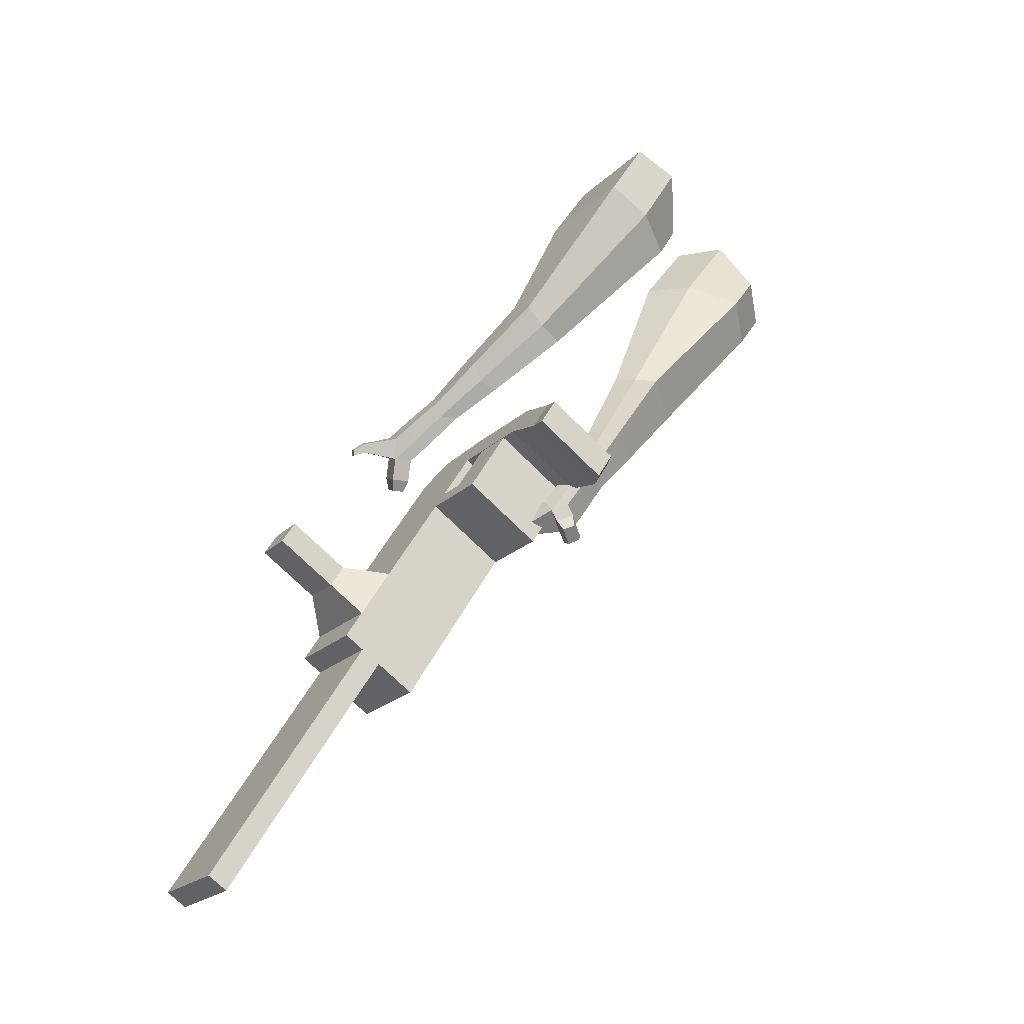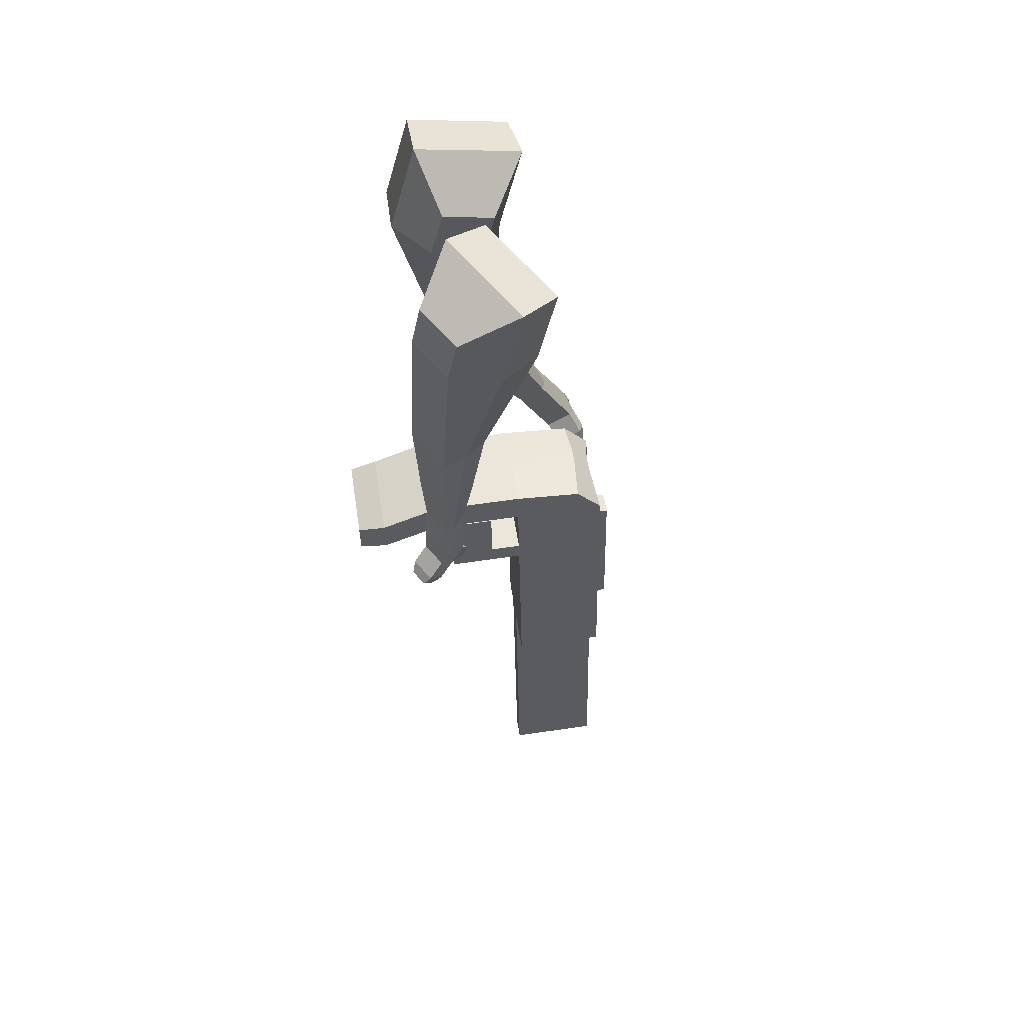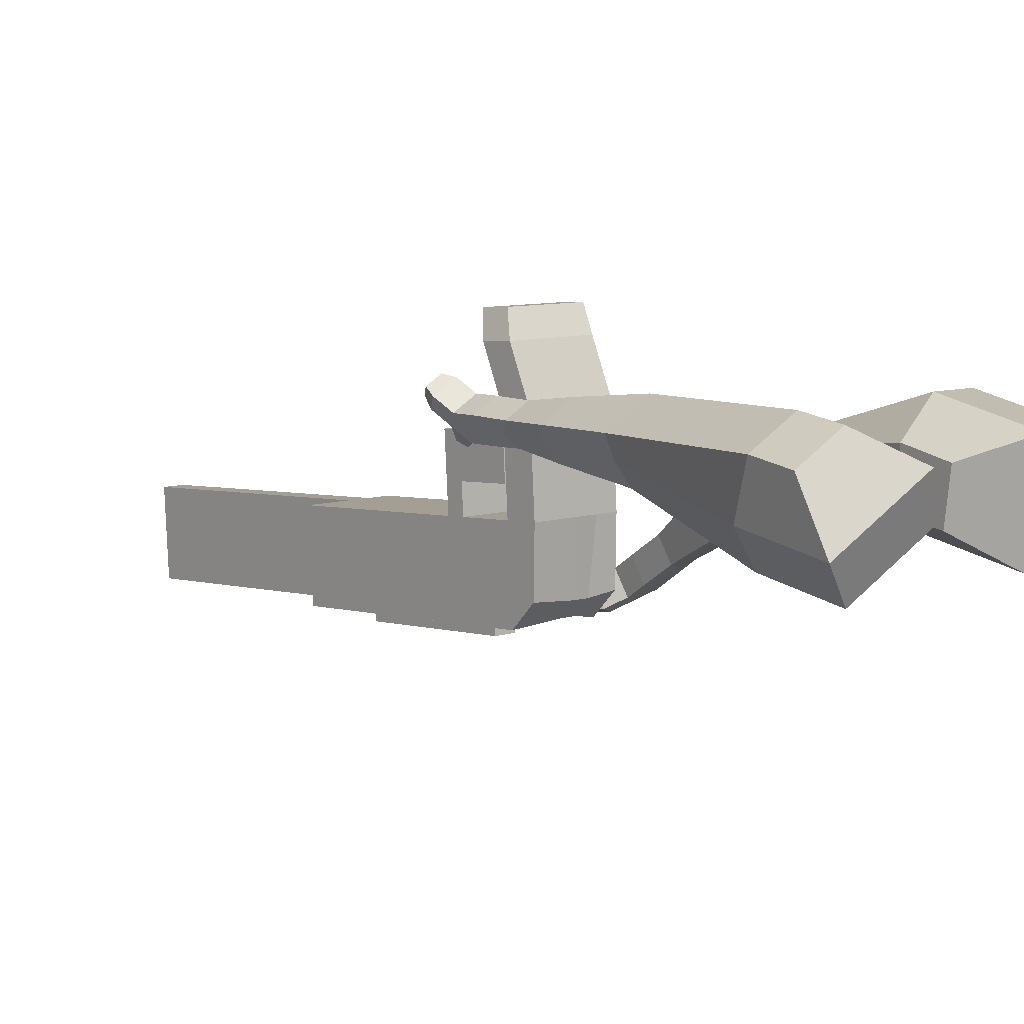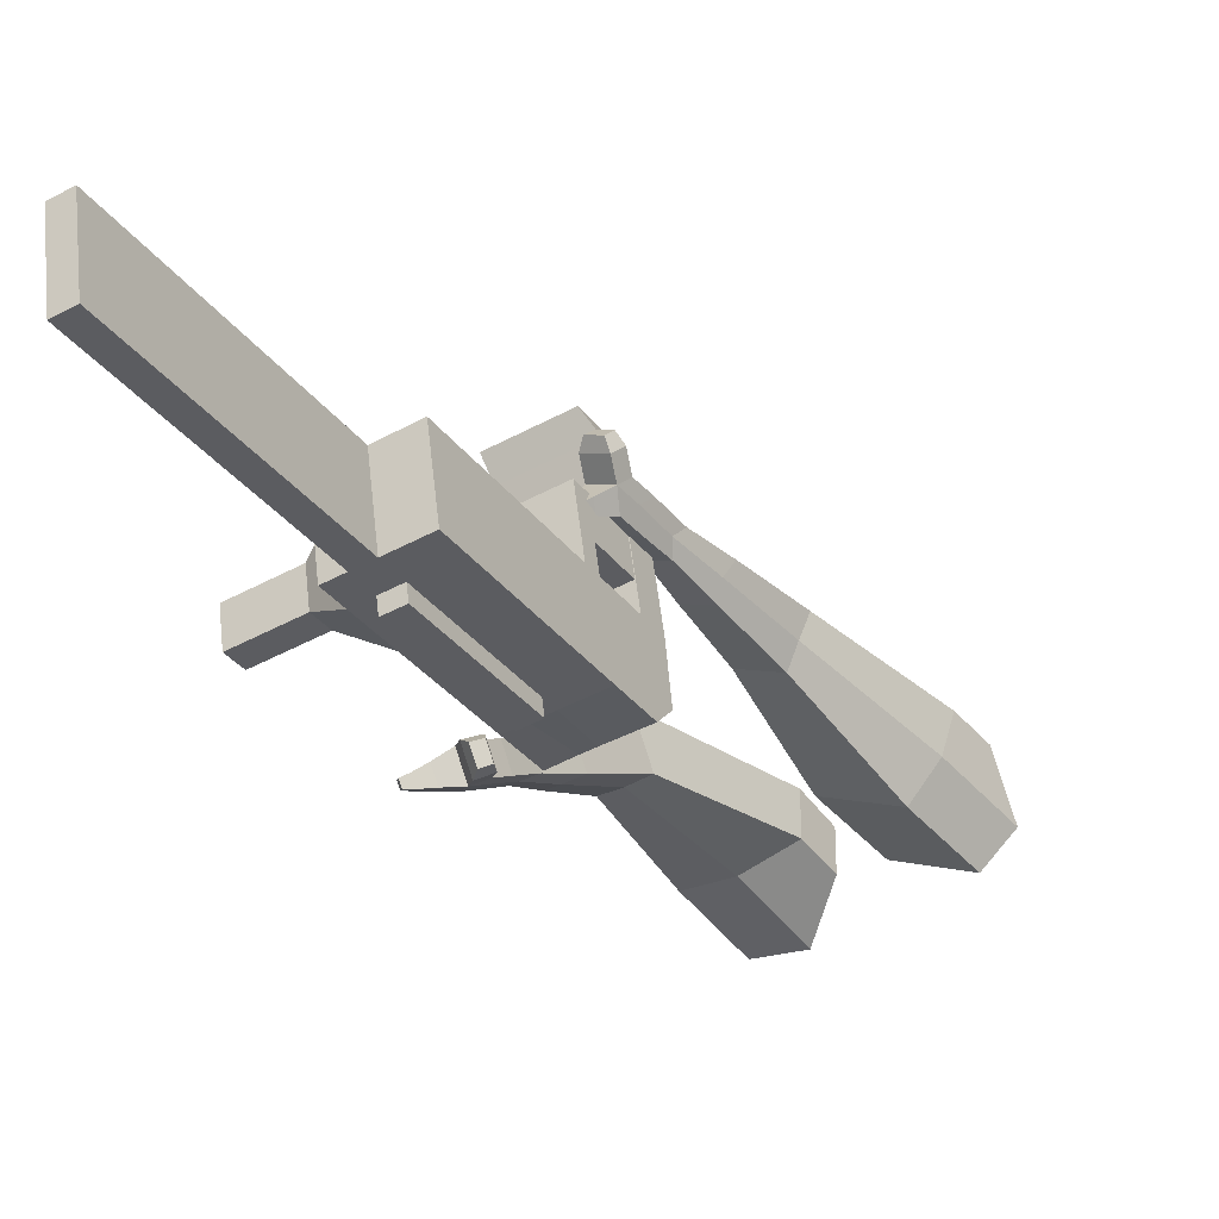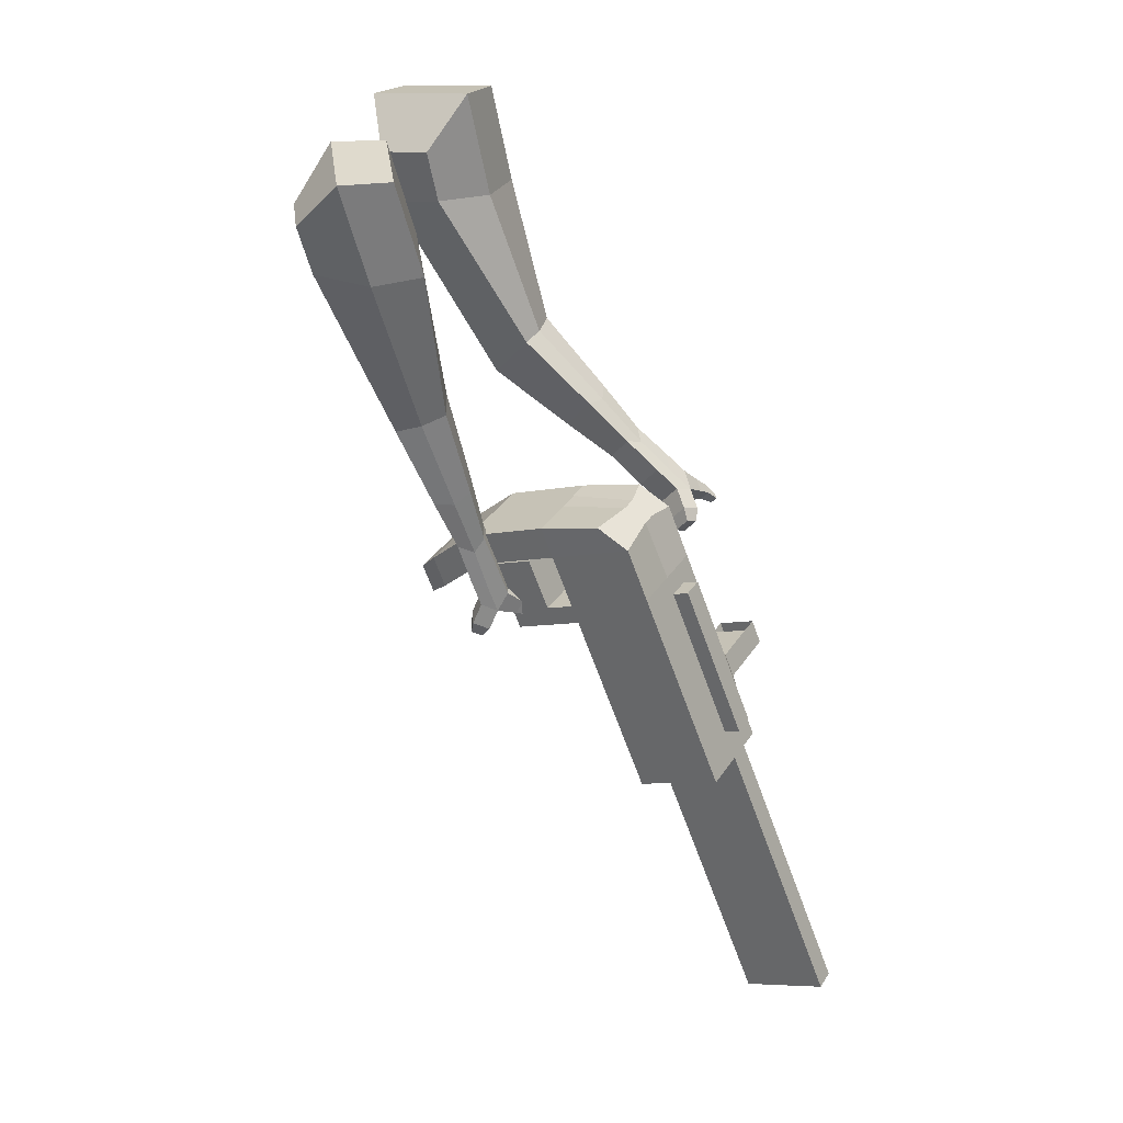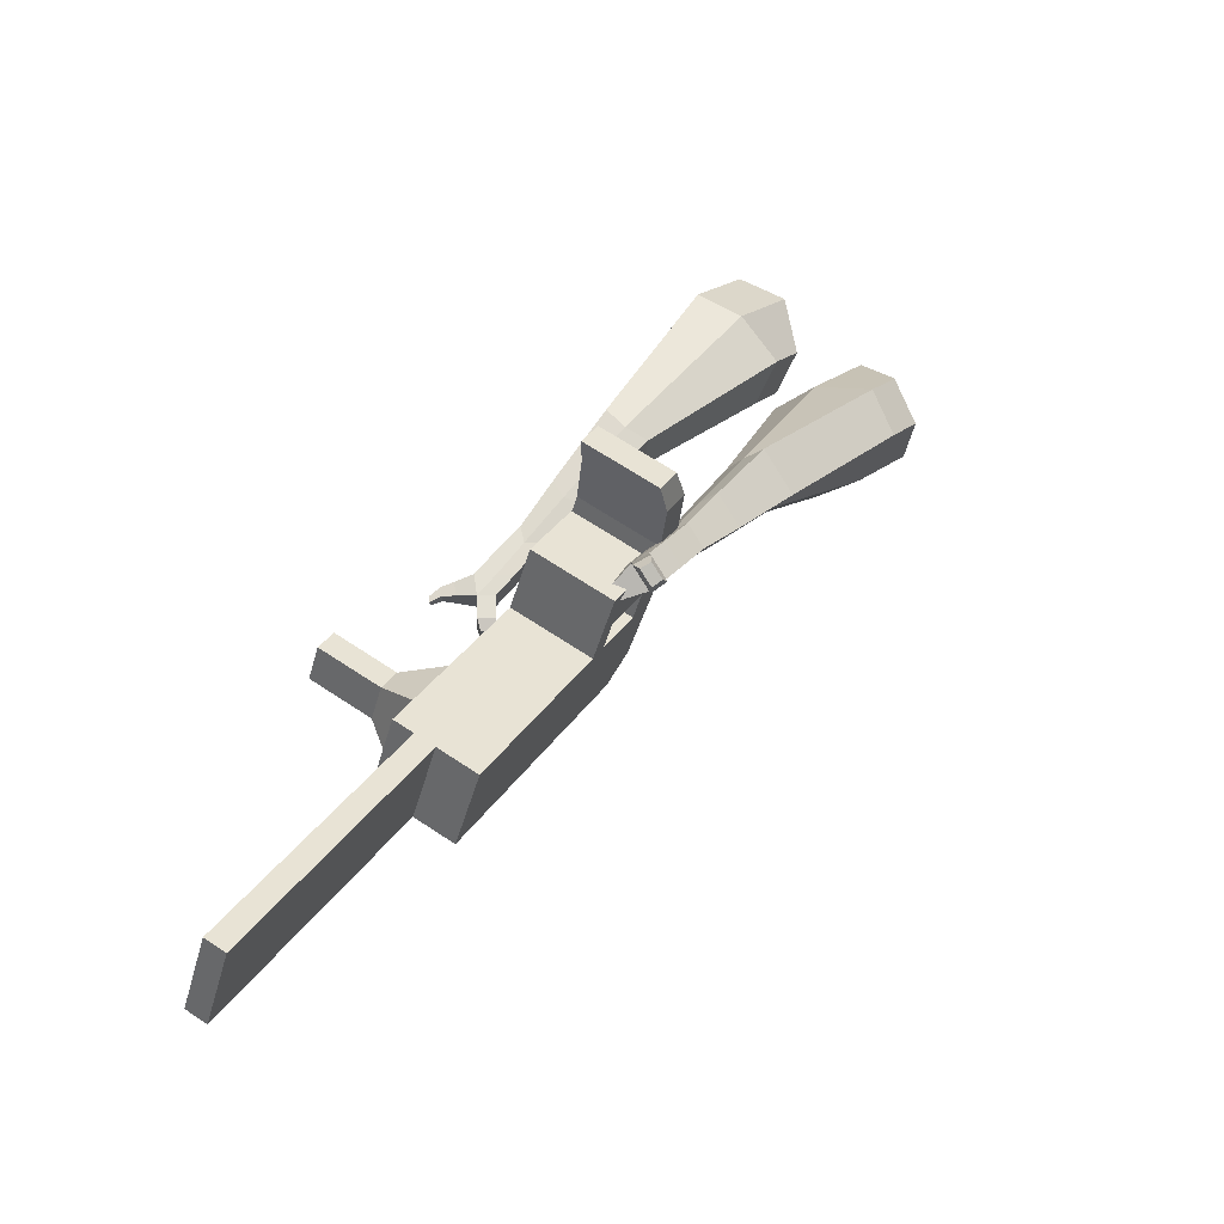
<metadata>
{"format":"obj","ext":"obj","renderer":"f3d","projection":"perspective","resolution":1024,"background":"white","views":[{"elev":-28.5,"azim":140.0,"up":"+Z"},{"elev":25.7,"azim":-103.4,"up":"+Z"},{"elev":13.5,"azim":-69.5,"up":"+Y"},{"elev":-41.0,"azim":-177.6,"up":"+Y"},{"elev":1.5,"azim":-61.0,"up":"+Z"},{"elev":-52.5,"azim":157.9,"up":"+Z"}]}
</metadata>
<code>
o Cube.046_Cube.010
v 281.6 215.9 -1056
v 256.9 -2.294 -1037
v 384.8 187.3 -1249
v 360.2 -30.91 -1229
v 88.42 228.4 -1161
v 63.77 10.25 -1142
v 191.6 199.8 -1354
v 167 -18.37 -1335
v 139.5 255.3 -790.7
v 114.8 37.11 -771.5
v -78.35 49.65 -876.9
v -53.71 267.8 -896.1
v 75.15 273.1 -670.7
v 50.5 54.94 -651.4
v -142.7 67.48 -756.8
v -118 285.7 -776
v 37.15 283.6 -599.7
v 25.72 123.2 -597.5
v -167.5 135.7 -702.9
v -156 296.2 -705.1
v 99.72 490.6 -689.8
v -93.46 503.2 -795.2
v 61.72 501.2 -618.9
v -131.5 513.7 -724.3
v 161.6 249.1 -832.1
v 137 30.96 -812.8
v -31.53 261.7 -937.4
v -56.18 43.5 -918.2
v 147.6 327.3 -797
v -45.57 339.9 -902.4
v 169.8 321.2 -838.4
v -23.4 333.7 -943.8
v 159.4 431.8 -806.2
v -33.77 444.3 -911.6
v 181.6 425.7 -847.6
v -11.59 438.2 -953
v 84.74 344.7 -679.7
v -108.4 357.3 -785.1
v 96.54 449.2 -688.9
v -96.63 461.8 -794.3
v 139 619.4 -746.5
v -54.17 631.9 -851.9
v 101 629.9 -675.6
v -92.17 642.5 -781
v 348.4 197.4 -1181
v 323.7 -20.81 -1161
v 155.2 209.9 -1286
v 130.6 -8.263 -1267
v 288.2 193.5 -1301
v 263.6 -24.64 -1282
v 185 222.2 -1109
v 160.4 3.979 -1089
v 42.88 261.6 -843.4
v 18.24 43.38 -824.2
v -21.44 279.4 -723.3
v -42.26 71.81 -691.1
v -59.44 289.9 -652.4
v -58.97 117.8 -654.7
v 3.132 496.9 -742.5
v -34.87 507.4 -671.6
v 40.41 37.23 -865.5
v 65.05 255.4 -884.7
v 51.02 333.6 -849.7
v 73.19 327.4 -891.1
v 62.82 438.1 -858.9
v 84.99 431.9 -900.3
v -11.85 351 -732.4
v -0.04498 455.5 -741.6
v 42.42 625.6 -799.2
v 4.42 636.2 -728.3
v 227.1 -14.54 -1214
v 251.8 203.6 -1233
v 336.5 190.4 -1275
v 208.7 0.8423 -1063
v 66.53 40.24 -797.8
v -9.691 69.69 -673.3
v -26.4 115.7 -637
v 113.3 252.3 -858.4
v 121.5 324.3 -864.7
v 133.3 428.8 -873.9
v 300.1 200.5 -1207
v 311.9 -27.77 -1256
v 233.3 219 -1082
v 91.17 258.4 -817
v 26.85 276.3 -697
v -11.14 286.8 -626.1
v 51.42 493.8 -716.1
v 13.43 504.3 -645.2
v 88.7 34.09 -839.2
v 99.31 330.4 -823.4
v 111.1 434.9 -832.6
v 36.44 347.9 -706
v 48.25 452.4 -715.2
v 90.71 622.5 -772.8
v 52.71 633 -701.9
v 275.4 -17.67 -1188
v 84.09 -6.757 -835.6
v 35.79 -3.621 -861.9
v 270.8 -58.52 -1184
v 222.5 -55.39 -1210
v 155.7 -36.87 -1086
v 204 -40.01 -1059
v 404.3 136.4 -1096
v 374.8 144.6 -1041
v 363.9 48.11 -1032
v 393.4 39.92 -1087
v 446.1 133.7 -1073
v 416.5 141.9 -1018
v 405.6 45.39 -1010
v 435.2 37.21 -1065
v 509.9 129.5 -1038
v 480.4 137.7 -983.2
v 469.5 41.25 -974.7
v 499 33.06 -1030
v 551 126.9 -1016
v 521.5 135.1 -960.8
v 510.6 38.58 -952.3
v 540.1 30.39 -1007
v 651 -121.8 -1888
v 602.7 -118.6 -1915
v 627.3 99.53 -1934
v 675.6 96.4 -1908
v 75.83 686.5 -819.2
v -13.17 692.3 -867.7
v 40.82 696.2 -753.8
v -48.18 702 -802.4
v 129.8 690.5 -705.3
v 164.8 680.8 -770.6
v 120.3 683.7 -794.9
v 85.31 693.4 -729.5
f 45 46 4 3
f 49 50 8 7
f 47 48 6 5
f 26 25 9 10
f 72 47 5 51
f 96 46 2 74
f 10 9 13 14
f 84 9 29 90
f 89 26 10 75
f 27 28 11 12
f 76 14 18 77
f 75 10 14 76
f 12 11 15 16
f 53 12 16 55
f 86 77 18 17
f 16 15 19 20
f 16 20 24 22
f 14 13 17 18
f 59 22 42 69
f 86 17 23 88
f 17 13 21 23
f 55 16 22 59
f 5 6 28 27
f 74 2 26 89
f 51 5 27 62
f 2 1 25 26
f 32 30 34 36
f 62 27 32 64
f 27 12 30 32
f 9 25 31 29
f 66 36 34 65
f 90 29 37 92
f 64 32 36 66
f 29 31 35 33
f 92 37 39 93
f 29 33 39 37
f 34 30 38 40
f 65 34 40 68
f 69 42 124 123
f 23 21 41 43
f 88 23 43 95
f 22 24 44 42
f 82 4 46 96
f 49 7 47 72
f 7 8 48 47
f 46 45 103 106
f 73 49 72 81
f 8 50 71 48
f 24 60 70 44
f 42 44 126 124
f 91 65 68 93
f 38 67 68 40
f 79 64 66 80
f 30 63 67 38
f 80 66 65 91
f 78 62 64 79
f 83 51 62 78
f 6 52 61 28
f 85 55 59 87
f 20 57 60 24
f 87 59 69 94
f 20 19 58 57
f 84 53 55 85
f 11 54 56 15
f 15 56 58 19
f 28 61 54 11
f 12 53 63 30
f 48 71 52 6
f 81 72 51 83
f 50 49 121 120
f 3 4 82 73
f 45 81 83 1
f 9 84 85 13
f 21 87 94 41
f 13 85 87 21
f 1 83 78 25
f 25 78 79 31
f 35 80 91 33
f 31 79 80 35
f 33 91 93 39
f 70 95 130 125
f 3 73 81 45
f 50 82 96 71
f 60 88 95 70
f 67 92 93 68
f 63 90 92 67
f 52 71 100 101
f 57 86 88 60
f 57 58 77 86
f 54 75 76 56
f 56 76 77 58
f 61 89 75 54
f 53 84 90 63
f 89 61 98 97
f 101 102 97 98
f 100 99 102 101
f 61 52 101 98
f 74 89 97 102
f 71 96 99 100
f 96 74 102 99
f 106 103 107 110
f 1 2 105 104
f 2 46 106 105
f 45 1 104 103
f 109 110 114 113
f 104 105 109 108
f 105 106 110 109
f 103 104 108 107
f 113 114 118 117
f 107 108 112 111
f 110 107 111 114
f 108 109 113 112
f 116 117 118 115
f 111 112 116 115
f 114 111 115 118
f 122 119 120 121
f 82 50 120 119
f 73 82 119 122
f 49 73 122 121
f 123 124 126 125
f 129 123 125 130
f 128 129 130 127
f 95 43 127 130
f 94 69 123 129
f 43 41 128 127
f 44 70 125 126
f 41 94 129 128
o Cube.048_Cube.024
v -564 470.3 182.3
v -727.6 342.7 58.51
v -423 479.6 -13.7
v -587 353.2 -136.6
v -677.8 646.5 36.19
v -761.7 581 -27.28
v -605.5 651.2 -64.31
v -689.2 586.2 -127.6
v -368.6 432.2 -437.1
v -271.2 491.6 -382.1
v -317.4 603 -420.5
v -414.8 543.7 -475.5
v -248.8 438.8 -617.4
v -177.3 482.4 -577
v -211.2 564.3 -605.2
v -282.8 520.7 -645.7
v -173 445.7 -730
v -120.7 477.5 -700.5
v -145.6 537.4 -721.1
v -197.9 505.5 -750.7
v -482.7 585.3 -29.09
v -656.5 451.4 -159.6
v -632.5 575.4 179
v -806.2 439.9 47.57
v -288.4 548.7 -404.3
v -391.7 485.7 -462.8
v -182.1 523.3 -605.8
v -258.1 477 -648.8
v -117.3 506.4 -732.9
v -172.8 472.6 -764.3
v -122.4 435.6 -808.7
v -70.08 467.4 -779.1
v -63.57 500.7 -821.6
v -119.1 466.8 -853
v -144.6 499.1 -837.9
v -92.32 531 -808.3
v -86.45 429.5 -865.7
v -34.15 461.3 -836.1
v -27.64 494.6 -878.6
v -83.16 460.7 -910
v -108.7 493 -894.8
v -56.39 524.9 -865.2
v -46.24 409.9 -887.8
v -12.58 430.4 -868.8
v -8.39 451.8 -896.1
v -44.13 430 -916.3
v -74.36 489.7 -956.8
v -99.89 522 -941.6
v -47.59 553.8 -912
v -18.84 523.5 -925.4
v -19.58 395.2 -902.8
v 3.115 409.1 -889.9
v 5.939 423.5 -908.4
v -18.15 408.8 -922
v 4.673 389.3 -926.6
v 18.86 398 -918.6
v 20.62 407 -930.1
v 5.564 397.8 -938.6
v -64.86 516.2 -974.4
v -81.83 537.7 -964.3
v -47.06 558.9 -944.6
v -27.95 538.7 -953.5
v -295.7 595 361.1
v -290.7 354.3 339.8
v -159.8 623.7 149.2
v -160 375 137.5
v -465.9 548.7 176.1
v -463.3 425.3 165.1
v -397.4 563 69.68
v -396.3 435.9 61.45
v -16.23 358.4 -186.7
v 19.83 463.2 -250.1
v -87.66 459.9 -316.9
v -123.7 354.8 -253.5
v 69.75 246.3 -350.8
v 96.5 321.9 -398
v 17.48 319.3 -447.1
v -9.276 243.6 -399.9
v 122.4 177.7 -455.7
v 142 233 -490.1
v 84.22 231.1 -526
v 64.67 175.8 -491.6
v -271.2 633.6 99.42
v -271.4 369.7 86.97
v -415.5 603.2 324.3
v -410.1 347.7 301.7
v -29.98 459.4 -290
v -68.61 350.1 -221.9
v 66.17 312 -436.9
v 37.77 231.7 -386.8
v 125.7 217.9 -527.7
v 105 159.2 -491.1
v 167.1 123.1 -518
v 186.7 178.4 -552.4
v 169.9 157.4 -599.7
v 149.1 98.75 -563.1
v 108.9 116.2 -562.1
v 128.5 171.5 -596.5
v 198.1 83.8 -563.4
v 217.6 139.1 -597.9
v 200.9 118.1 -645.1
v 180.1 59.45 -608.6
v 139.9 76.89 -607.5
v 159.4 132.2 -642
v 241.3 70.33 -584.5
v 253.9 105.9 -606.6
v 243.1 92.43 -637
v 229.7 54.65 -613.5
v 167.8 33.89 -656.5
v 127.6 51.33 -655.5
v 147.1 106.6 -690
v 188.6 92.58 -693.1
v 271 60.47 -597.5
v 279.5 84.46 -612.4
v 272.2 75.37 -632.9
v 263.2 49.91 -617.1
v 293.2 45.76 -619.4
v 298.5 60.75 -628.8
v 293.9 55.07 -641.6
v 288.3 39.15 -631.7
v 157.8 32.59 -688.2
v 131.1 44.19 -687.5
v 144.1 80.95 -710.4
v 171.6 71.61 -712.5
f 131 132 134 133
f 138 137 141 142
f 137 138 136 135
f 153 154 132 131
f 151 137 135 153
f 152 134 132 154
f 142 141 145 146
f 151 133 140 155
f 152 138 142 156
f 133 134 139 140
f 158 146 150 160
f 155 140 144 157
f 156 142 146 158
f 140 139 143 144
f 149 159 163 166
f 144 143 147 148
f 146 145 149 150
f 157 144 148 159
f 145 157 159 149
f 148 147 161 162
f 139 156 158 143
f 141 155 157 145
f 143 158 160 147
f 134 152 156 139
f 137 151 155 141
f 138 152 154 136
f 133 151 153 131
f 135 136 154 153
f 165 166 172 171
f 161 164 170 167
f 150 149 166 165
f 159 148 162 163
f 147 160 164 161
f 160 150 165 164
f 172 169 180 179
f 168 167 173 174
f 163 162 168 169
f 166 163 169 172
f 164 165 171 170
f 162 161 167 168
f 176 175 183 184
f 167 170 176 173
f 169 168 174 175
f 170 169 175 176
f 179 180 192 191
f 170 171 178 177
f 171 172 179 178
f 169 170 177 180
f 184 183 187 188
f 175 174 182 183
f 173 176 184 181
f 174 173 181 182
f 186 185 188 187
f 183 182 186 187
f 181 184 188 185
f 182 181 185 186
f 192 189 190 191
f 177 178 190 189
f 180 177 189 192
f 178 179 191 190
f 193 194 196 195
f 200 199 203 204
f 199 200 198 197
f 215 216 194 193
f 213 199 197 215
f 214 196 194 216
f 204 203 207 208
f 213 195 202 217
f 214 200 204 218
f 195 196 201 202
f 220 208 212 222
f 217 202 206 219
f 218 204 208 220
f 202 201 205 206
f 211 221 225 228
f 206 205 209 210
f 208 207 211 212
f 219 206 210 221
f 207 219 221 211
f 210 209 223 224
f 201 218 220 205
f 203 217 219 207
f 205 220 222 209
f 196 214 218 201
f 199 213 217 203
f 200 214 216 198
f 195 213 215 193
f 197 198 216 215
f 227 228 234 233
f 223 226 232 229
f 212 211 228 227
f 221 210 224 225
f 209 222 226 223
f 222 212 227 226
f 234 231 242 241
f 230 229 235 236
f 225 224 230 231
f 228 225 231 234
f 226 227 233 232
f 224 223 229 230
f 238 237 245 246
f 229 232 238 235
f 231 230 236 237
f 232 231 237 238
f 241 242 254 253
f 232 233 240 239
f 233 234 241 240
f 231 232 239 242
f 246 245 249 250
f 237 236 244 245
f 235 238 246 243
f 236 235 243 244
f 248 247 250 249
f 245 244 248 249
f 243 246 250 247
f 244 243 247 248
f 254 251 252 253
f 239 240 252 251
f 242 239 251 254
f 240 241 253 252

</code>
